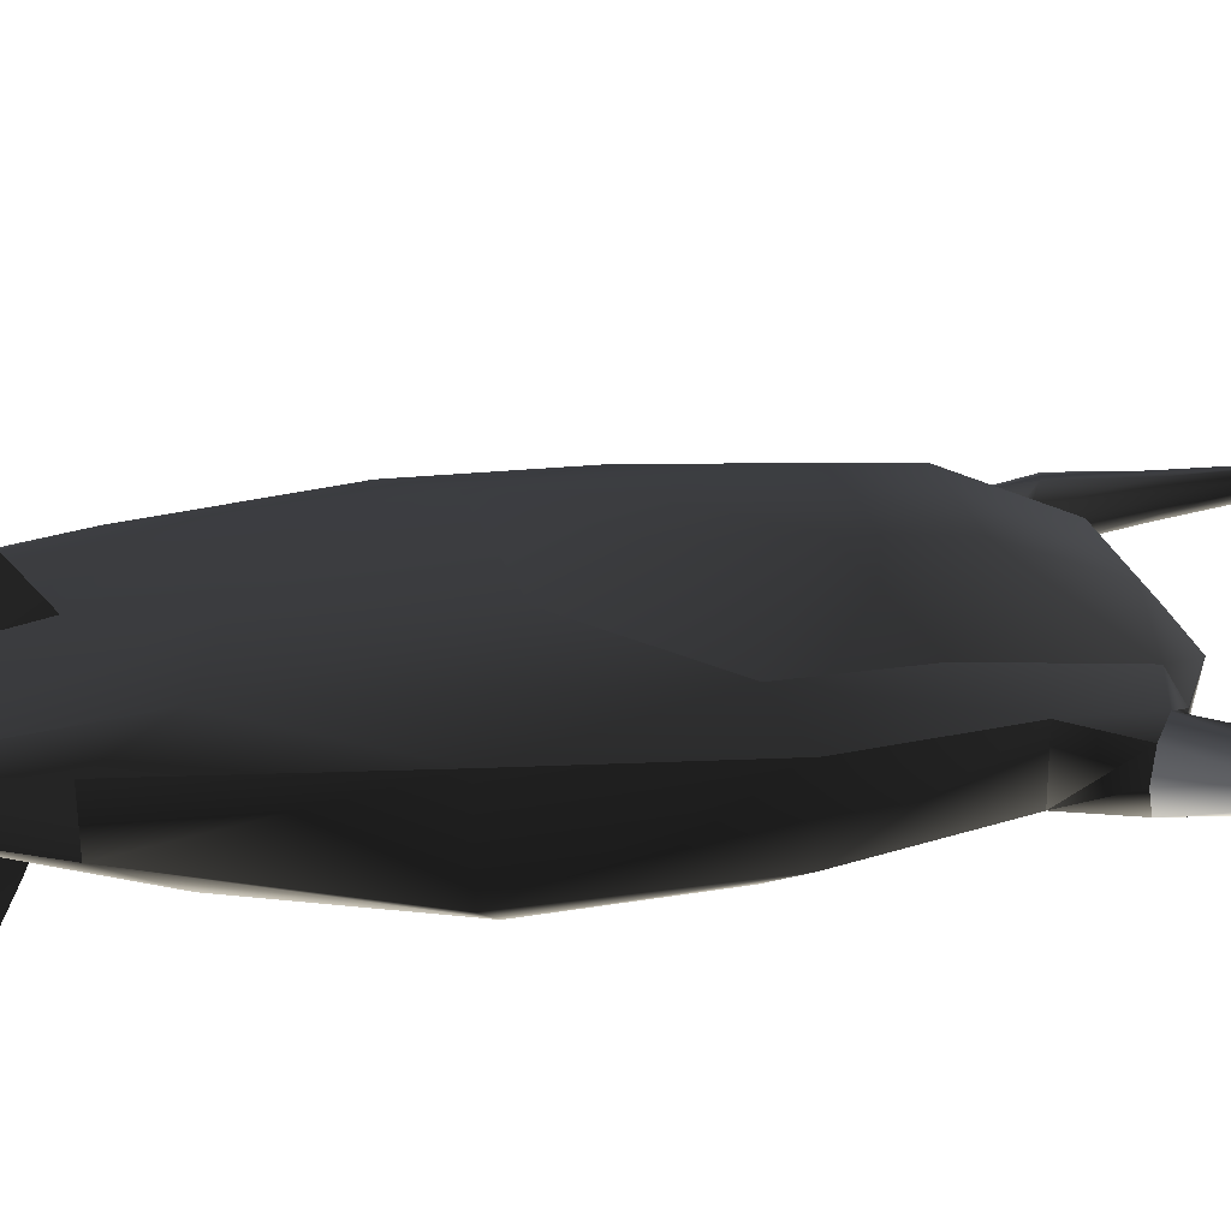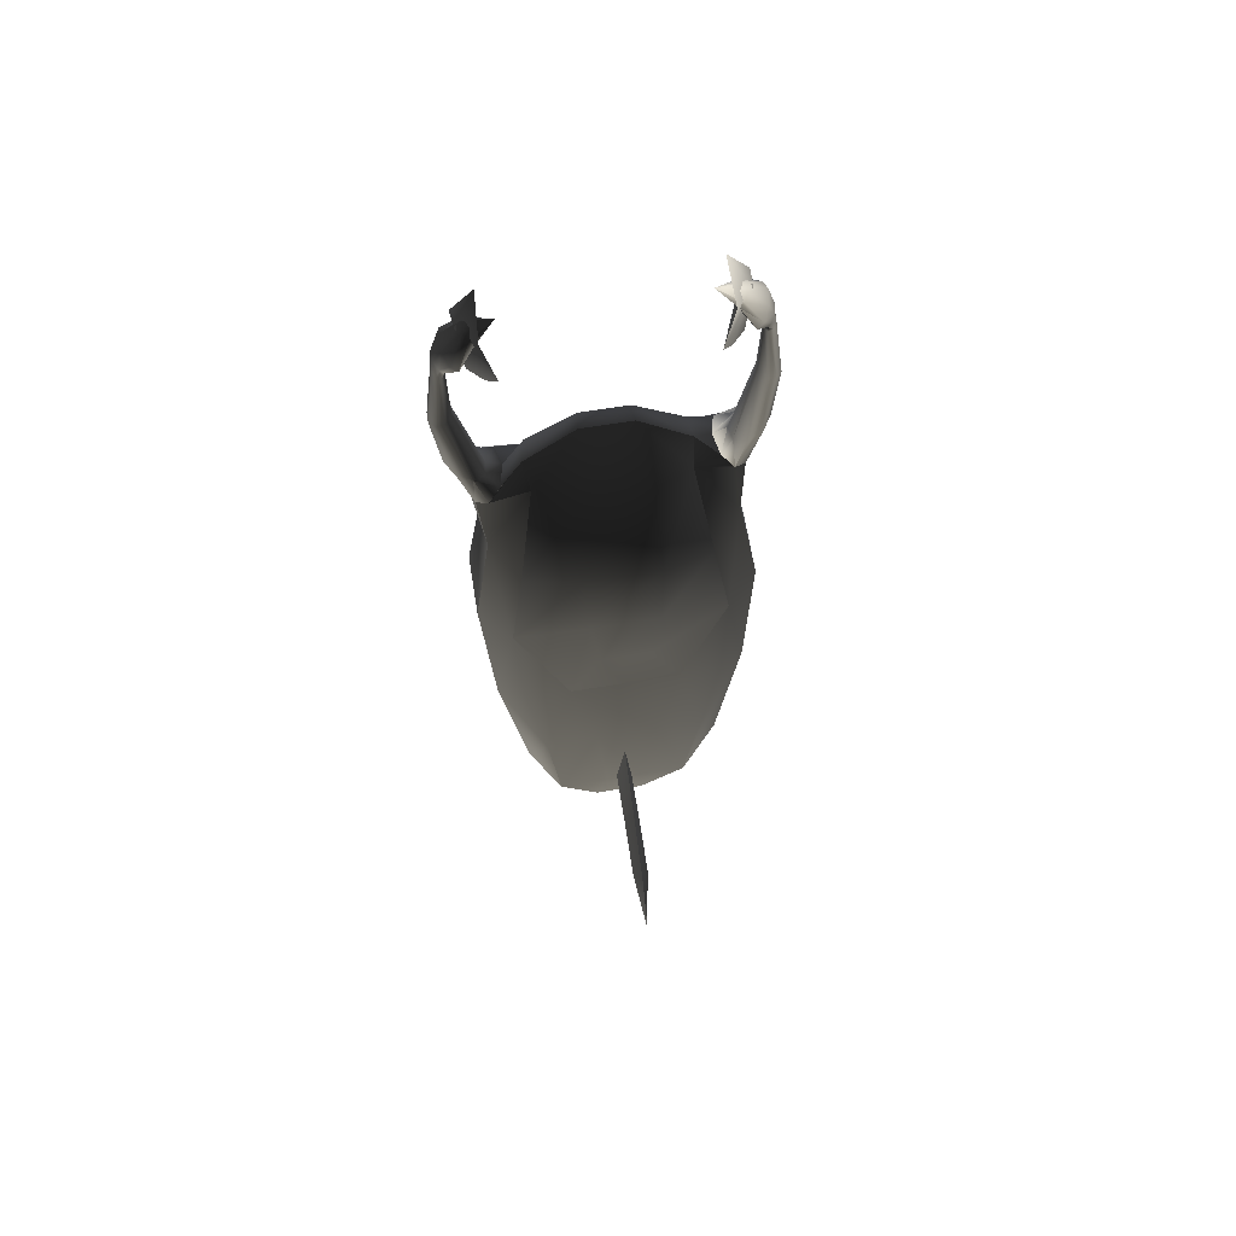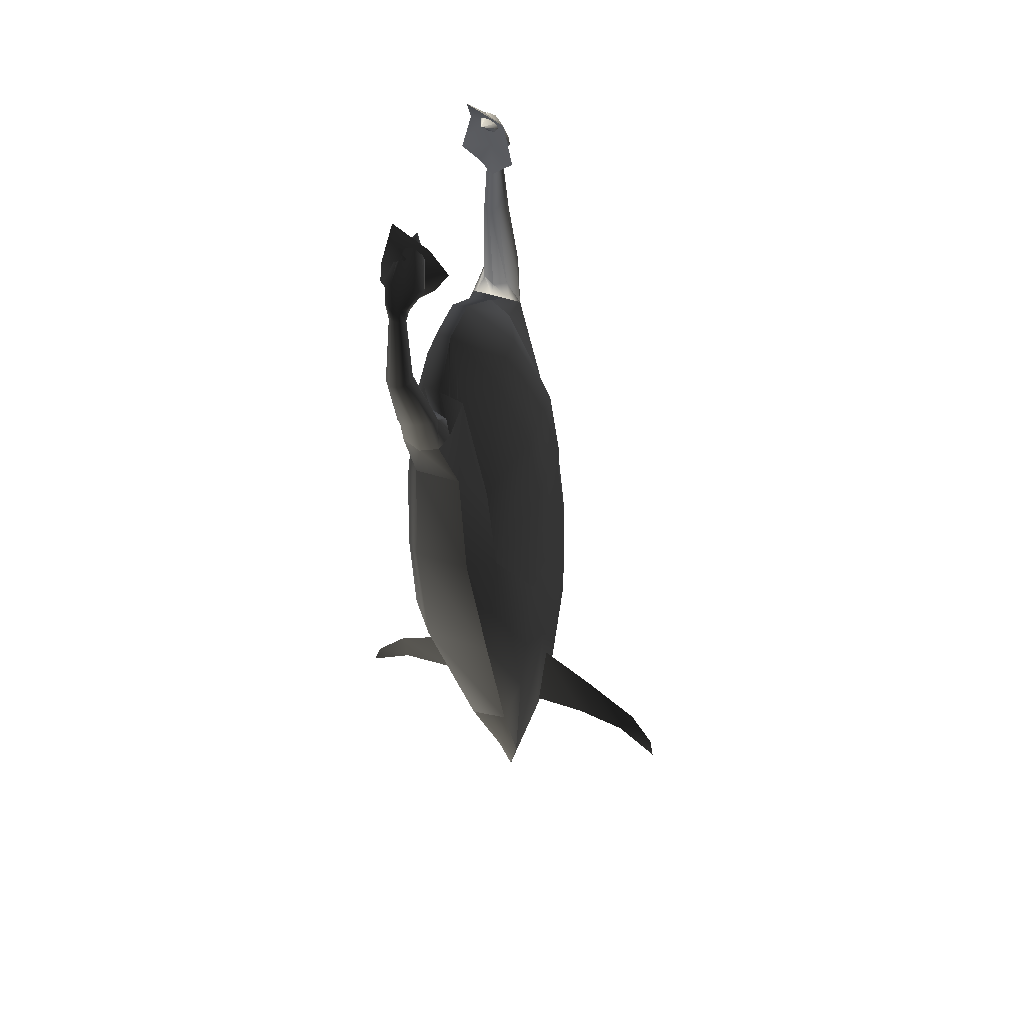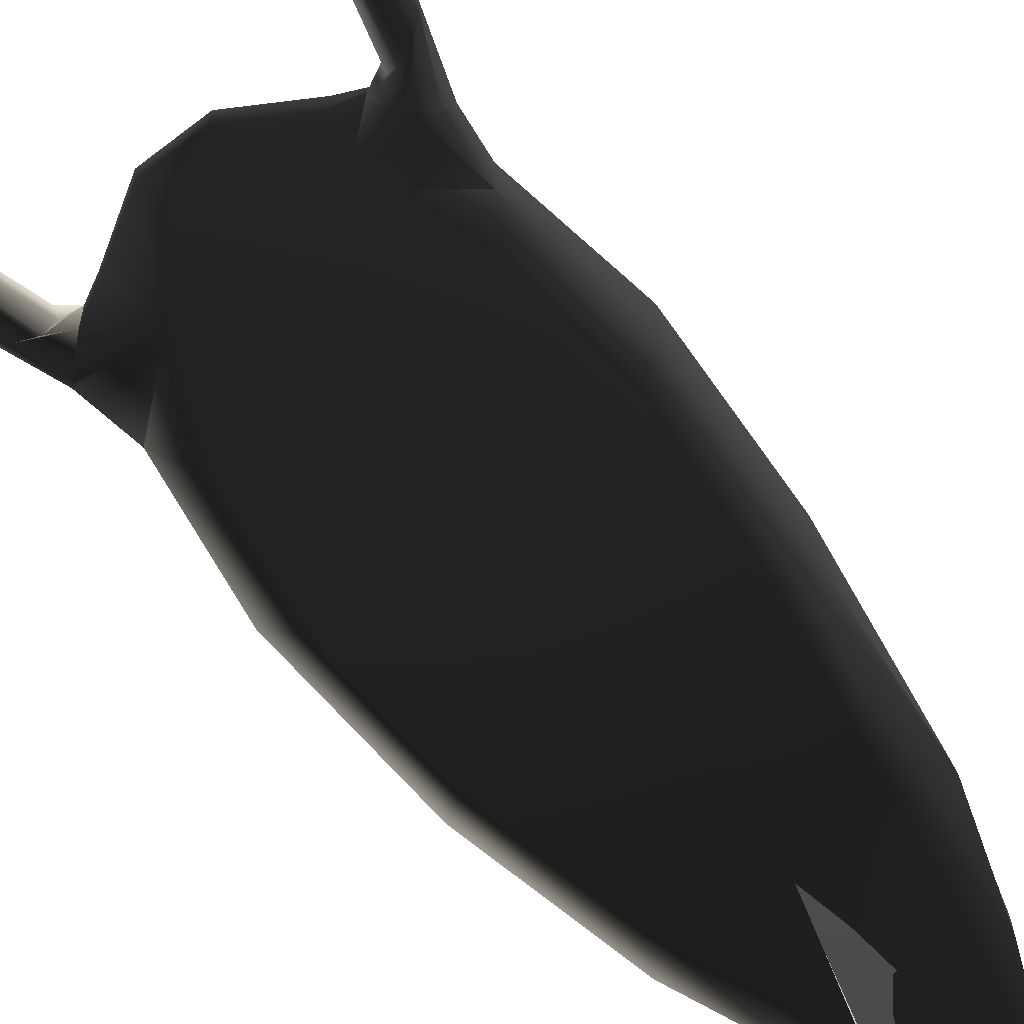
<metadata>
{"format":"obj","ext":"obj","renderer":"f3d","projection":"perspective","resolution":1024,"background":"white","views":[{"elev":30.4,"azim":-108.0,"up":"+Y"},{"elev":66.6,"azim":170.7,"up":"+Z"},{"elev":48.8,"azim":109.7,"up":"+Z"},{"elev":-69.2,"azim":37.4,"up":"+Y"}]}
</metadata>
<code>
v  -0.09928 -0.277 1.189
v  -0.1043 -0.2075 1.199
v  -0.3148 -0.1787 1.067
v  -0.3838 -0.2 1.031
v  -0.2975 -0.2634 1.07
v  -0.4037 -0.1186 1.011
v  0.1043 -0.2075 1.199
v  0.09928 -0.277 1.189
v  0.3148 -0.1787 1.067
v  -0.08192 -0.3304 1.039
v  0.08192 -0.3304 1.039
v  0.2975 -0.2634 1.07
v  0.4037 -0.1186 1.011
v  0.3838 -0.2 1.031
v  0.2401 -0.33 0.9136
v  0.4037 -0.2814 1.011
v  0.4517 -0.3152 0.9644
v  -0.2401 -0.33 0.9136
v  -0.4037 -0.2814 1.011
v  -0.4517 -0.3152 0.9644
v  -0.4761 -0.24 0.7122
v  -0.3695 -0.3296 0.5507
v  -0.4997 -0.2814 0.9176
v  0.3695 -0.3296 0.5507
v  -0.4294 -0.3201 0.1638
v  0.4296 -0.3201 0.1638
v  0.5519 -0.2295 0.2323
v  0.4761 -0.24 0.7122
v  0.5519 0.01555 0.2323
v  0.4761 -0.04028 0.7122
v  0.5196 -0.2 0.8982
v  0.4997 -0.2814 0.9176
v  0.4997 -0.1186 0.9176
v  0.5152 -0.2093 -0.4015
v  0.5152 0.09326 -0.4015
v  0.3374 -0.1831 -0.8667
v  0.4338 -0.01579 -1.083
v  0.4084 -0.3106 -0.3224
v  0.4154 0.1452 -1.083
v  -0.3372 -0.1831 -0.8667
v  -0.2202 -0.05108 -1.25
v  0.2203 -0.05108 -1.25
v  0.2851 0.07057 -1.543
v  -0.4081 -0.3106 -0.3224
v  -0.4337 -0.01579 -1.083
v  -0.5149 -0.2093 -0.4015
v  -0.5516 -0.2295 0.2323
v  -0.2851 0.07057 -1.543
v  -0.5149 0.09326 -0.4015
v  -0.4153 0.1451 -1.083
v  -0.5516 0.01555 0.2323
v  -0.4761 -0.04028 0.7122
v  -0.4997 -0.1186 0.9176
v  -0.5196 -0.2 0.8982
v  -0.1082 0.0695 -1.983
v  0.1082 0.0695 -1.983
v  0.4296 0.1142 0.1638
v  0.3695 0.0504 0.5507
v  0.2975 -0.08215 1.016
v  0.4084 0.1733 -0.3224
v  0.2246 0.2266 -0.2056
v  0.3374 0.2053 -0.8667
v  -0.1234 0.2468 -0.7278
v  -0.2243 0.2266 -0.2056
v  0.1236 0.2468 -0.7278
v  0.2851 0.1629 -1.543
v  0.07684 0.2017 -1.424
v  -0.07682 0.2017 -1.424
v  -0.3372 0.2053 -0.8667
v  -0.2851 0.1629 -1.543
v  -0.4081 0.1733 -0.3224
v  -0.4294 0.1142 0.1638
v  -0.3695 0.0504 0.5507
v  -0.4517 -0.08484 0.9644
v  -0.2975 -0.08215 1.016
v  0.4517 -0.08484 0.9644
v  0.1304 0.002491 1.034
v  0.2975 -0.08215 1.016
v  0.3695 0.0504 0.5507
v  0.1517 0.1691 0.7087
v  0.4296 0.1142 0.1638
v  0.1043 -0.2075 1.199
v  0.3148 -0.1787 1.067
v  -0.1304 0.002491 1.034
v  -0.1043 -0.2075 1.199
v  -0.1517 0.1691 0.7087
v  0.1379 0.222 0.3981
v  0.2246 0.2266 -0.2056
v  -0.1379 0.222 0.3981
v  0.09872 0.2322 0.09283
v  -0.2975 -0.08215 1.016
v  -0.3695 0.0504 0.5507
v  -0.3148 -0.1787 1.067
v  -0.09872 0.2322 0.09283
v  -0.4294 0.1142 0.1638
v  -0.2243 0.2266 -0.2056
v  0.03268 0.44 -1.398
v  0 0.4707 -1.178
v  0 0.2061 -0.9988
v  0.03268 0.198 -1.393
v  0 0.1543 -0.9352
v  -0.03456 0.1354 -1.408
v  -0.03456 0.198 -1.393
v  0.03268 0.6634 -1.451
v  0 0.8475 -1.658
v  0 0.8285 -1.542
v  0 0.7171 -1.364
v  -0.03456 0.6634 -1.451
v  -0.03456 0.44 -1.398
v  0.03268 0.1354 -1.408
v  0.5565 -0.1323 1.125
v  0.5987 -0.1939 1.382
v  0.6235 -0.2255 1.367
v  0.5927 -0.1886 1.13
v  0.5852 -0.2332 1.693
v  0.5712 -0.213 1.688
v  0.4977 -0.1162 1.096
v  0.5634 -0.1924 1.396
v  0.4997 -0.1186 0.9176
v  0.5196 -0.2 0.8982
v  0.4517 -0.08484 0.9644
v  0.4037 -0.1186 1.011
v  0.4509 -0.1496 1.061
v  0.5384 -0.222 1.401
v  0.4435 -0.213 1.04
v  0.5408 -0.2283 1.679
v  0.5528 -0.211 1.682
v  0.5383 -0.2652 1.395
v  0.5442 -0.2002 1.731
v  0.5601 -0.2074 1.742
v  0.5366 -0.2192 1.728
v  0.5422 -0.2548 1.681
v  0.4797 -0.2692 1.046
v  0.5632 -0.2967 1.38
v  0.5417 -0.2534 1.734
v  0.5561 -0.275 1.686
v  0.4815 -0.1808 1.809
v  0.4955 -0.1505 1.809
v  0.4883 -0.2366 1.824
v  0.5566 -0.2827 1.748
v  0.5984 -0.2982 1.366
v  0.5745 -0.277 1.692
v  0.5119 -0.2854 1.846
v  0.5725 -0.2899 1.759
v  0.4261 -0.2309 1.923
v  0.4233 -0.1941 1.917
v  0.4409 -0.2597 1.942
v  0.5387 -0.2985 1.861
v  0.5865 -0.2597 1.695
v  0.5801 -0.2708 1.762
v  0.459 -0.2635 1.963
v  0.5529 -0.2682 1.861
v  0.3591 -0.2282 1.977
v  0.4341 -0.1706 1.928
v  0.4522 -0.1744 1.948
v  0.5222 -0.1636 1.824
v  0.467 -0.2032 1.967
v  0.5461 -0.2124 1.845
v  0.575 -0.2367 1.755
v  0.4698 -0.2401 1.973
v  0.6234 -0.2687 1.361
v  0.5853 -0.2519 1.109
v  0.5385 -0.2853 1.074
v  0.4037 -0.2814 1.011
v  0.4517 -0.3152 0.9644
v  0.4997 -0.2814 0.9176
v  0.4919 -0.2341 1.944
v  0.4995 -0.3277 1.908
v  0.4617 -0.3552 1.774
v  0.4489 -0.2578 1.929
v  0.4471 -0.2188 1.825
v  0.4847 -0.2863 1.7
v  0.3727 -0.09574 1.806
v  0.4102 -0.3108 2.04
v  0.4222 -0.1528 1.957
v  0.4183 -0.2019 1.694
v  0.4139 -0.1406 1.747
v  0.4689 -0.2056 1.727
v  0 -0.3165 -1.118
v  0.03268 -0.3257 -1.34
v  0.03268 -0.08663 -1.378
v  0 -0.02399 -0.9887
v  0.03268 -0.02766 -1.404
v  0 -0.5921 -1.256
v  0.03268 -0.5548 -1.352
v  -0.03456 -0.5548 -1.352
v  -0.03456 -0.3257 -1.34
v  0 0.03834 -0.9355
v  -0.03456 -0.08663 -1.378
v  -0.03456 -0.02766 -1.404
v  0 -0.773 -1.522
v  0 -0.7335 -1.411
v  -0.5987 -0.1939 1.382
v  -0.5565 -0.1323 1.125
v  -0.5927 -0.1886 1.13
v  -0.6235 -0.2255 1.367
v  -0.4997 -0.1186 0.9176
v  -0.5196 -0.2 0.8982
v  -0.5712 -0.213 1.688
v  -0.5634 -0.1924 1.396
v  -0.5528 -0.211 1.682
v  -0.5852 -0.2332 1.693
v  -0.5601 -0.2074 1.742
v  -0.5442 -0.2002 1.731
v  -0.5408 -0.2283 1.679
v  -0.5366 -0.2192 1.728
v  -0.4955 -0.1505 1.809
v  -0.4815 -0.1808 1.809
v  -0.575 -0.2367 1.755
v  -0.5222 -0.1636 1.824
v  -0.4341 -0.1706 1.928
v  -0.4233 -0.1941 1.917
v  -0.4883 -0.2366 1.824
v  -0.4261 -0.2309 1.923
v  -0.3591 -0.2282 1.977
v  -0.4522 -0.1744 1.948
v  -0.5461 -0.2124 1.845
v  -0.467 -0.2032 1.967
v  -0.4409 -0.2597 1.942
v  -0.5119 -0.2854 1.846
v  -0.459 -0.2635 1.963
v  -0.5566 -0.2827 1.748
v  -0.5417 -0.2534 1.734
v  -0.5387 -0.2985 1.861
v  -0.4698 -0.2401 1.973
v  -0.5725 -0.2899 1.759
v  -0.5529 -0.2682 1.861
v  -0.5801 -0.2708 1.762
v  -0.5865 -0.2597 1.695
v  -0.5745 -0.277 1.692
v  -0.5984 -0.2982 1.366
v  -0.5632 -0.2967 1.38
v  -0.5561 -0.275 1.686
v  -0.6234 -0.2687 1.361
v  -0.5385 -0.2853 1.074
v  -0.4797 -0.2692 1.046
v  -0.5853 -0.2519 1.109
v  -0.4435 -0.213 1.04
v  -0.5383 -0.2652 1.395
v  -0.4037 -0.2814 1.011
v  -0.4509 -0.1496 1.061
v  -0.4037 -0.1186 1.011
v  -0.5384 -0.222 1.401
v  -0.4517 -0.08484 0.9644
v  -0.4977 -0.1162 1.096
v  -0.5422 -0.2548 1.681
v  -0.4517 -0.3152 0.9644
v  -0.4997 -0.2814 0.9176
v  -0.4617 -0.3552 1.774
v  -0.4995 -0.3277 1.908
v  -0.4919 -0.2341 1.944
v  -0.4102 -0.3108 2.04
v  -0.4222 -0.1528 1.957
v  -0.3727 -0.09574 1.806
v  -0.4689 -0.2056 1.727
v  -0.4847 -0.2863 1.7
v  -0.4139 -0.1406 1.747
v  -0.4489 -0.2578 1.929
v  -0.4471 -0.2188 1.825
v  -0.4183 -0.2019 1.694
g frm-fuselg
f 1 2 3
f 4 5 3
f 6 4 3
f 3 5 1
f 7 2 1
f 7 1 8
f 7 8 9
f 10 11 8
f 10 8 1
f 8 12 9
f 12 8 11
f 9 12 13
f 12 14 13
f 12 15 14
f 12 11 15
f 15 16 14
f 15 17 16
f 1 18 10
f 19 18 5
f 19 20 18
f 1 5 18
f 4 19 5
f 21 22 18
f 18 20 23
f 21 18 23
f 10 18 22
f 24 22 25
f 25 22 21
f 10 22 24
f 10 24 15
f 10 15 11
f 26 24 25
f 24 26 27
f 28 24 27
f 15 24 28
f 17 15 28
f 29 30 28
f 27 29 28
f 28 30 31
f 32 17 28
f 28 31 32
f 30 33 31
f 27 26 34
f 35 29 27
f 34 35 27
f 36 37 34
f 38 36 34
f 26 38 34
f 39 35 34
f 37 39 34
f 36 40 41
f 42 36 41
f 36 38 40
f 37 36 43
f 38 44 40
f 38 26 44
f 26 25 44
f 45 40 44
f 46 45 44
f 44 25 47
f 46 44 47
f 48 40 45
f 45 46 49
f 50 45 49
f 46 47 51
f 49 46 51
f 52 51 47
f 21 52 47
f 47 25 21
f 53 52 21
f 21 23 54
f 54 53 21
f 42 41 55
f 42 55 56
f 48 41 40
f 48 55 41
f 36 42 43
f 42 56 43
g frm-fuselg
f 57 30 29
f 35 57 29
f 30 57 58
f 30 59 33
f 58 59 30
f 57 60 61
f 35 60 57
f 62 35 39
f 60 35 62
f 61 60 62
f 61 63 64
f 61 65 63
f 62 65 61
f 62 66 65
f 62 39 66
f 66 67 65
f 68 63 65
f 68 65 67
f 64 63 69
f 63 68 70
f 70 69 63
f 64 71 72
f 71 64 69
f 49 71 69
f 49 69 50
f 70 50 69
f 55 70 68
f 67 55 68
f 67 56 55
f 66 56 67
f 49 51 72
f 49 72 71
f 73 72 52
f 52 72 51
f 74 75 52
f 53 74 52
f 73 52 75
f 6 3 75
f 74 6 75
f 3 2 75
f 59 76 33
f 59 9 76
f 59 7 9
f 9 13 76
f 56 66 43
f 39 37 43
f 66 39 43
f 48 45 50
f 48 50 70
f 70 55 48
g frm-ftfuselg
f 77 78 79
f 80 77 79
f 79 81 80
f 82 83 78
f 77 82 78
f 84 77 80
f 85 82 77
f 84 85 77
f 86 80 87
f 86 84 80
f 81 87 80
f 81 88 87
f 89 87 90
f 89 86 87
f 88 90 87
f 91 84 86
f 92 91 86
f 86 89 92
f 85 84 91
f 93 85 91
f 89 94 95
f 94 89 90
f 89 95 92
f 94 90 88
f 96 94 88
f 94 96 95
g frm-top_fin
f 97 98 99
f 100 97 99
f 99 101 100
f 102 101 99
f 103 102 99
f 99 98 103
f 97 104 98
f 104 105 106
f 104 106 107
f 104 107 98
f 106 105 108
f 107 106 108
f 107 108 109
f 98 107 109
f 98 109 103
f 101 110 100
f 109 108 104
f 97 109 104
f 104 108 105
f 103 109 97
f 100 103 97
f 110 102 103
f 100 110 103
g frm-poly_arm
f 111 112 113
f 114 111 113
f 113 112 115
f 112 116 115
f 117 118 112
f 111 117 112
f 112 118 116
f 117 111 119
f 111 114 120
f 119 111 120
f 121 117 119
f 117 121 122
f 117 123 118
f 123 117 122
f 123 124 118
f 123 125 124
f 124 126 127
f 118 124 127
f 125 128 124
f 124 128 126
f 118 127 116
f 127 129 130
f 116 127 130
f 127 126 129
f 126 131 129
f 128 132 126
f 126 132 131
f 133 134 128
f 125 133 128
f 128 134 132
f 132 135 131
f 134 136 132
f 132 136 135
f 131 137 138
f 129 131 138
f 131 135 137
f 135 139 137
f 136 140 135
f 135 140 139
f 141 142 136
f 134 141 136
f 136 142 140
f 140 143 139
f 142 144 140
f 140 144 143
f 139 145 146
f 137 139 146
f 139 143 145
f 143 147 145
f 144 148 143
f 143 148 147
f 149 150 144
f 142 149 144
f 144 150 148
f 148 151 147
f 150 152 148
f 148 152 151
f 145 147 153
f 147 151 153
f 146 145 153
f 154 146 153
f 138 154 155
f 156 155 157
f 157 155 153
f 156 138 155
f 155 154 153
f 129 138 156
f 138 137 154
f 130 156 158
f 158 156 157
f 130 129 156
f 159 130 158
f 116 130 159
f 115 116 159
f 137 146 154
f 152 160 151
f 151 160 153
f 158 157 160
f 152 158 160
f 160 157 153
f 159 158 152
f 150 159 152
f 115 159 150
f 149 115 150
f 113 115 149
f 161 149 142
f 161 113 149
f 114 113 161
f 162 161 141
f 141 161 142
f 162 114 161
f 163 162 141
f 163 141 134
f 133 163 134
f 133 125 164
f 125 14 164
f 14 125 123
f 122 14 123
f 165 163 133
f 164 165 133
f 162 163 165
f 166 162 165
f 114 162 166
f 120 114 166
g frm-face2
f 167 168 169
f 169 168 170
f 171 172 169
f 169 172 167
f 170 171 169
f 173 171 170
f 170 174 175
f 168 174 170
f 170 175 173
f 176 172 171
f 173 177 171
f 171 177 176
f 167 172 178
f 178 172 176
f 176 177 178
f 178 177 167
f 177 173 167
f 173 175 167
f 175 174 167
f 168 167 174
g frm-top_fin2
f 179 180 181
f 182 179 181
f 181 183 182
f 184 185 180
f 179 184 180
f 186 184 179
f 187 186 179
f 187 179 182
f 183 188 182
f 182 188 189
f 189 187 182
f 188 190 189
f 186 191 192
f 186 192 184
f 192 191 185
f 184 192 185
f 186 187 180
f 185 186 180
f 180 187 181
f 187 189 181
f 190 183 181
f 189 190 181
f 191 186 185
g frm-poly_arm1
f 193 194 195
f 196 193 195
f 195 194 197
f 198 195 197
f 199 193 196
f 193 200 194
f 201 200 193
f 199 201 193
f 202 199 196
f 203 199 202
f 204 201 199
f 203 204 199
f 201 205 200
f 206 205 201
f 204 206 201
f 207 204 203
f 208 206 204
f 207 208 204
f 209 203 202
f 210 203 209
f 210 207 203
f 211 207 210
f 212 208 207
f 211 212 207
f 208 213 206
f 214 213 208
f 212 214 208
f 215 212 211
f 215 214 212
f 216 211 210
f 217 210 209
f 216 210 217
f 218 216 217
f 215 216 218
f 215 211 216
f 214 219 213
f 215 219 214
f 219 220 213
f 219 221 220
f 215 221 219
f 220 222 223
f 213 220 223
f 220 224 222
f 221 224 220
f 221 225 224
f 224 226 222
f 224 227 226
f 225 227 224
f 215 225 221
f 225 218 227
f 215 218 225
f 227 228 226
f 227 217 228
f 218 217 227
f 228 229 230
f 226 228 230
f 228 209 229
f 217 209 228
f 230 231 232
f 233 230 232
f 226 230 233
f 230 229 231
f 229 234 231
f 229 202 234
f 209 202 229
f 231 235 236
f 232 231 236
f 231 234 235
f 234 237 235
f 234 196 237
f 202 196 234
f 196 195 237
f 232 236 238
f 239 232 238
f 233 232 239
f 4 238 236
f 240 4 236
f 239 238 241
f 238 4 242
f 241 238 242
f 243 239 241
f 244 245 241
f 242 244 241
f 200 245 194
f 194 245 244
f 197 194 244
f 200 243 245
f 205 243 200
f 243 241 245
f 246 239 243
f 205 246 243
f 223 246 205
f 206 223 205
f 246 233 239
f 222 233 246
f 223 222 246
f 213 223 206
f 222 226 233
f 235 247 240
f 236 235 240
f 247 235 248
f 248 237 198
f 235 237 248
f 237 195 198
g frm-face3
f 249 250 251
f 251 252 253
f 252 251 250
f 251 253 254
f 255 256 251
f 251 254 257
f 251 257 255
f 251 256 249
f 258 259 254
f 259 257 254
f 254 253 258
f 260 257 259
f 259 256 260
f 249 256 259
f 249 259 258
f 260 256 255
f 255 257 260
f 258 250 249
f 253 252 258
f 258 252 250

</code>
